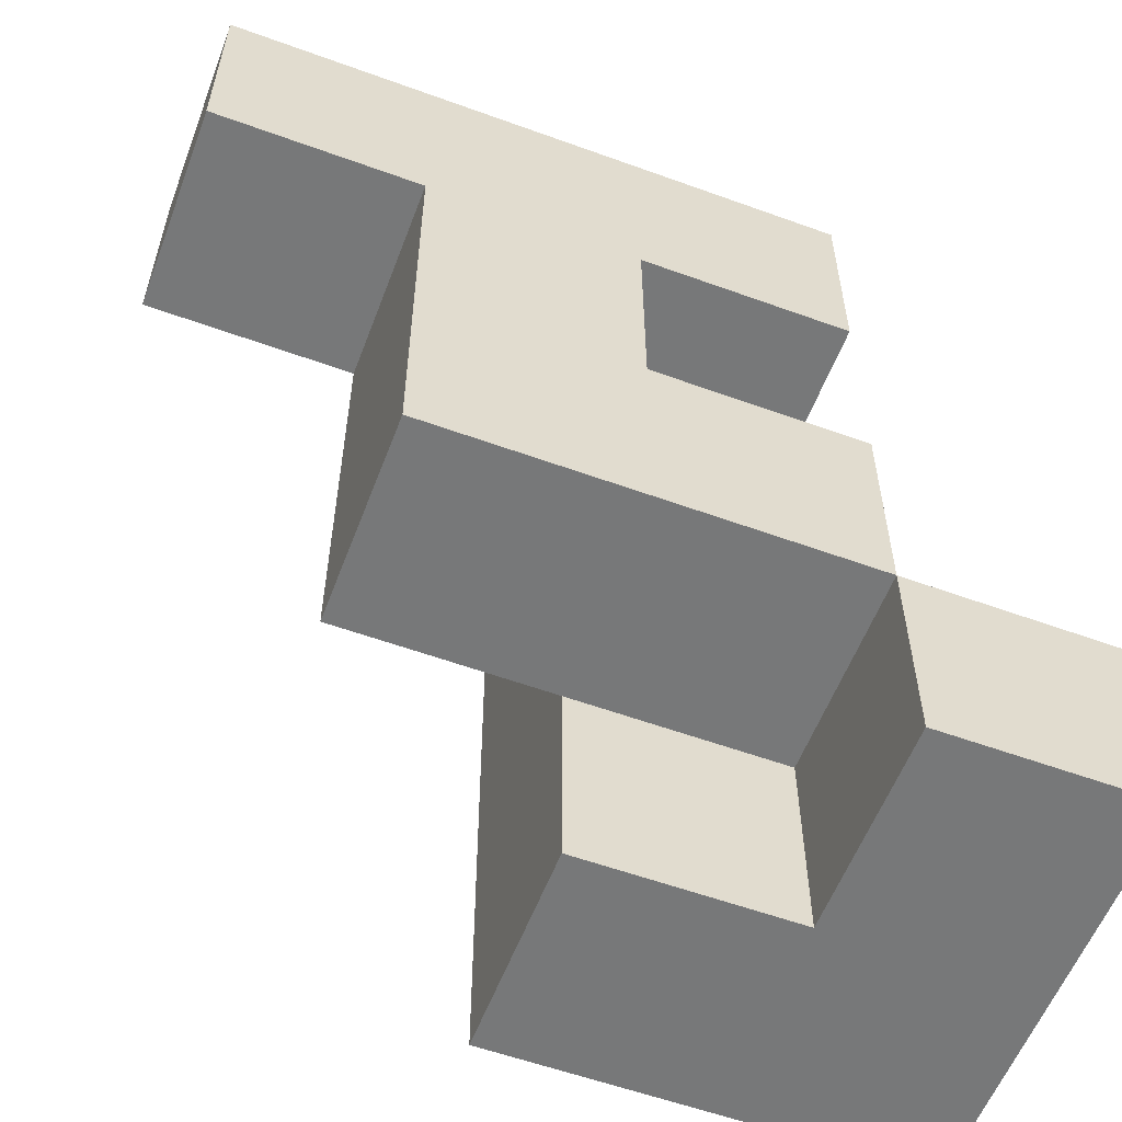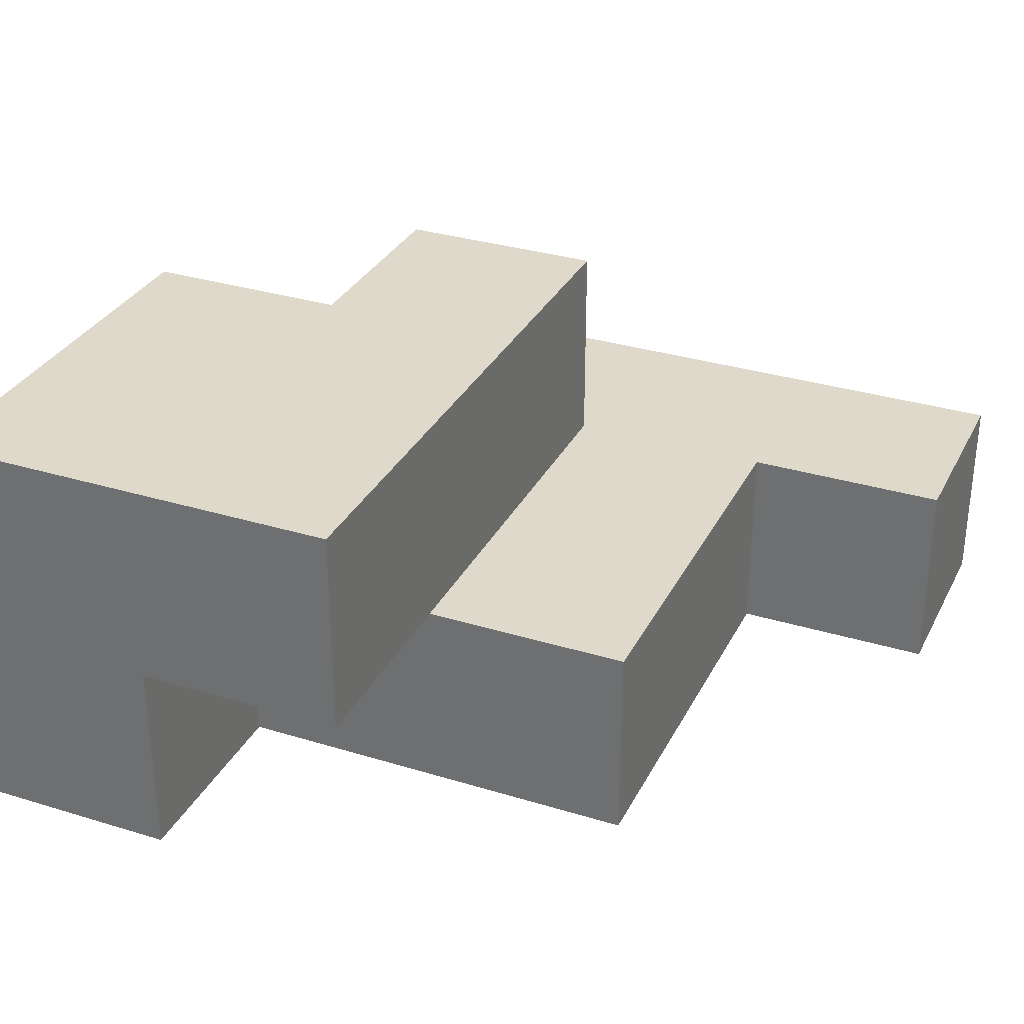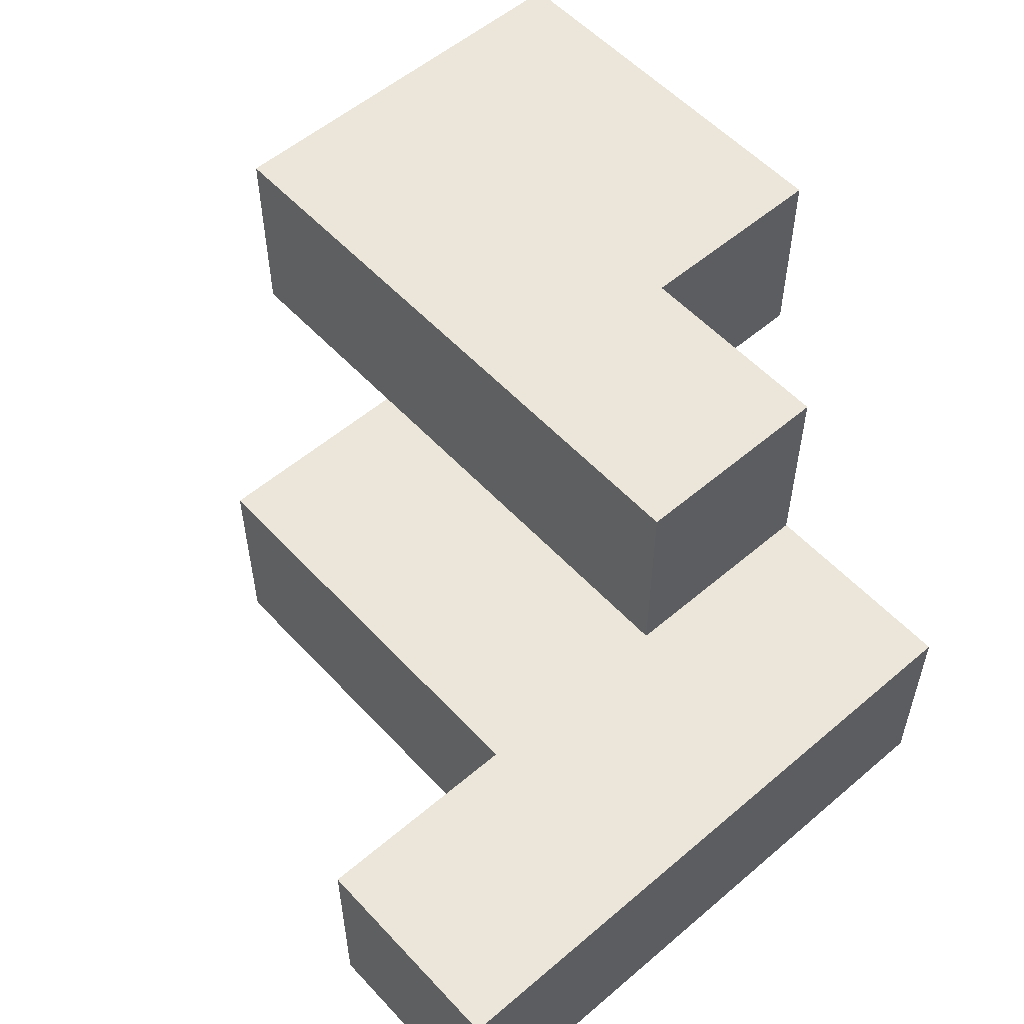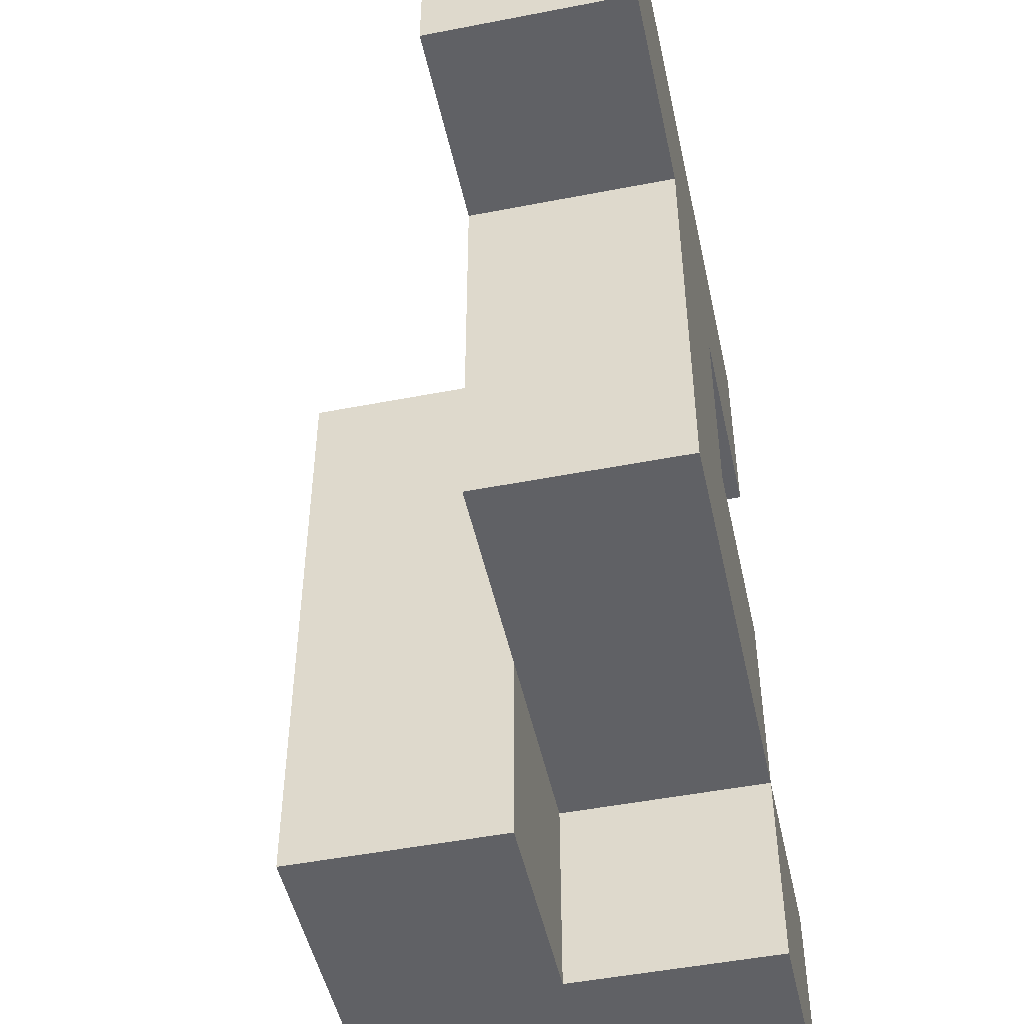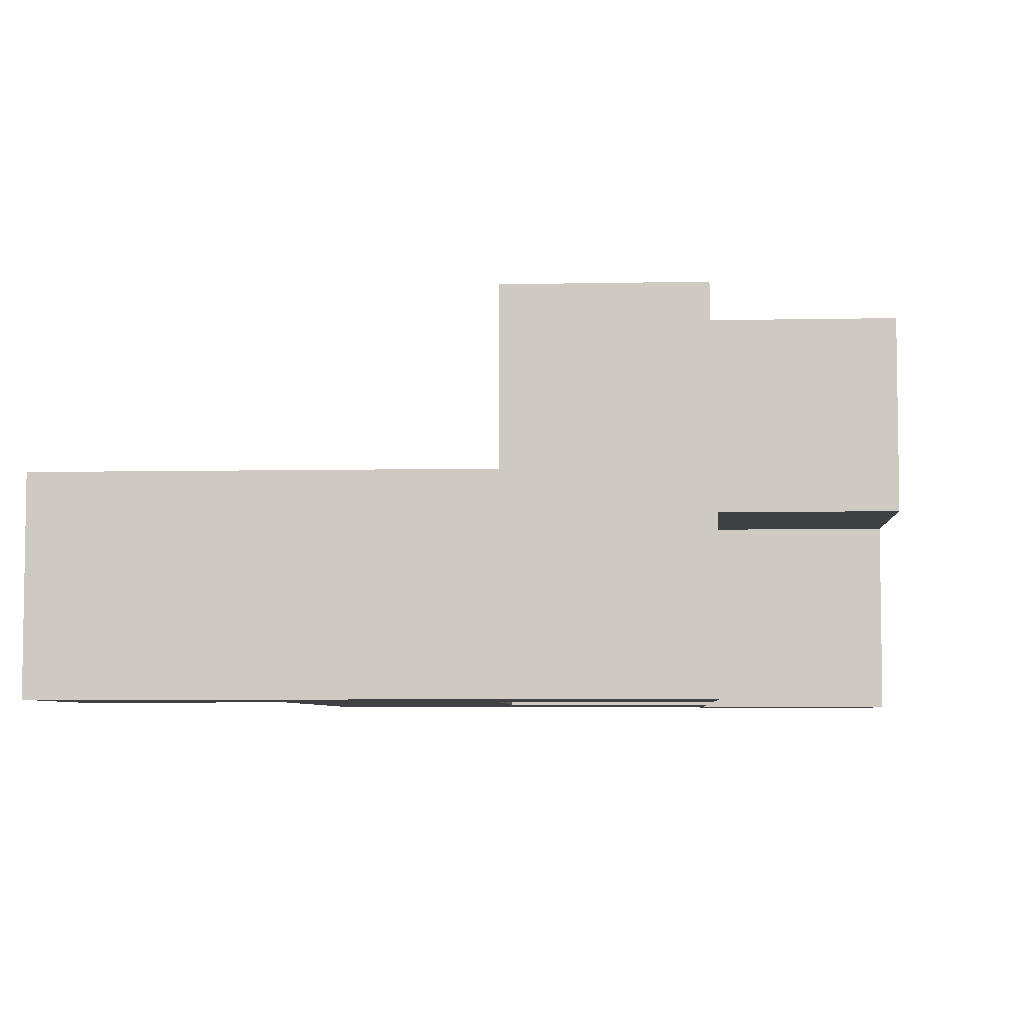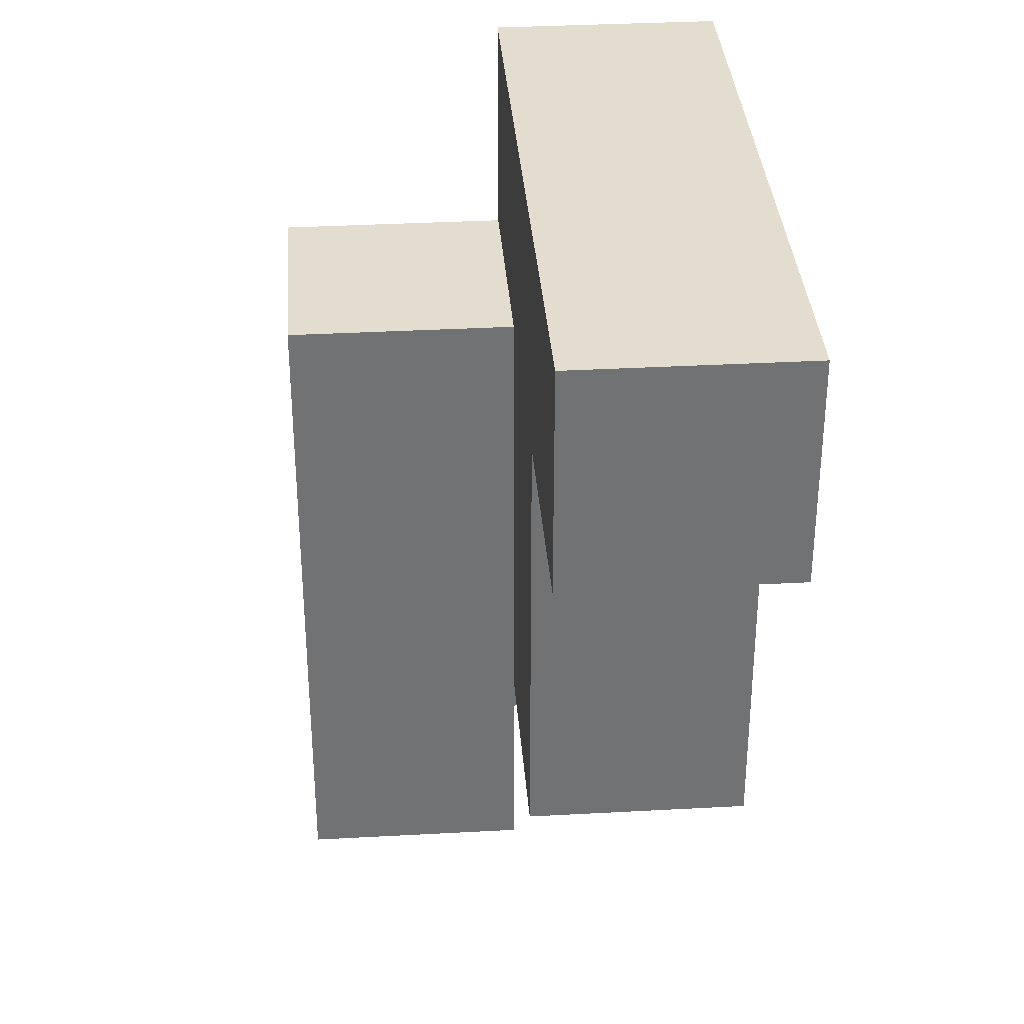
<metadata>
{"format":"obj","ext":"obj","renderer":"f3d","projection":"perspective","resolution":1024,"background":"white","views":[{"elev":-57.4,"azim":-20.7,"up":"+Z"},{"elev":31.8,"azim":-156.6,"up":"+Y"},{"elev":55.3,"azim":-41.9,"up":"+Y"},{"elev":-49.0,"azim":-77.8,"up":"+Z"},{"elev":-5.6,"azim":3.6,"up":"+Y"},{"elev":34.8,"azim":-94.2,"up":"+Z"}]}
</metadata>
<code>
v 0 0 0.25
v 0 0.062 0.25
v 0 0.062 0.188
v 0 0 0.188
v 0.062 0.062 0.188
v 0.062 0 0.188
v 0.062 0 0.25
v 0.062 0.062 0.25
v 0.125 0 0.25
v 0.125 0.062 0.25
v 0.125 0.062 0.188
v 0.125 0 0.188
v 0.188 0 0.25
v 0.188 0 0.188
v 0.188 0.062 0.188
v 0.188 0.062 0.25
v 0.125 0 0.125
v 0.125 0.062 0.125
v 0.062 0.062 0.125
v 0.062 0 0.125
v 0.062 0.062 0.062
v 0.062 0 0.062
v 0.125 0.062 0.062
v 0.125 0 0.062
v 0.188 0 0.125
v 0.188 0 0.062
v 0.188 0.062 0.062
v 0.188 0.062 0.125
v 0.25 0 0.062
v 0.25 0 -0
v 0.25 0.062 -0
v 0.25 0.062 0.062
v 0.188 0.062 -0
v 0.188 0 -0
v 0.188 0.125 0.125
v 0.188 0.125 0.188
v 0.125 0.125 0.188
v 0.125 0.125 0.125
v 0.125 0.125 0.062
v 0.188 0.125 0.062
v 0.25 0.062 0.125
v 0.25 0.125 0.062
v 0.25 0.125 0.125
v 0.125 0.125 -0
v 0.125 0.062 -0
v 0.188 0.125 -0
v 0.25 0.125 -0
f 1 2 3 4
f 4 3 5 6
f 1 7 8 2
f 2 8 5 3
f 1 4 6 7
f 7 9 10 8
f 8 10 11 5
f 7 6 12 9
f 13 14 15 16
f 12 11 15 14
f 9 13 16 10
f 10 16 15 11
f 9 12 14 13
f 12 17 18 11
f 6 5 19 20
f 5 11 18 19
f 6 20 17 12
f 20 19 21 22
f 22 21 23 24
f 19 18 23 21
f 20 22 24 17
f 25 26 27 28
f 24 23 27 26
f 17 25 28 18
f 17 24 26 25
f 29 30 31 32
f 26 27 33 34
f 34 33 31 30
f 26 29 32 27
f 26 34 30 29
f 15 28 35 36
f 11 37 38 18
f 11 15 36 37
f 37 36 35 38
f 11 18 28 15
f 18 38 39 23
f 38 35 40 39
f 41 32 42 43
f 28 41 43 35
f 35 43 42 40
f 28 27 32 41
f 23 39 44 45
f 45 44 46 33
f 39 40 46 44
f 23 45 33 27
f 32 31 47 42
f 33 46 47 31
f 40 42 47 46

</code>
